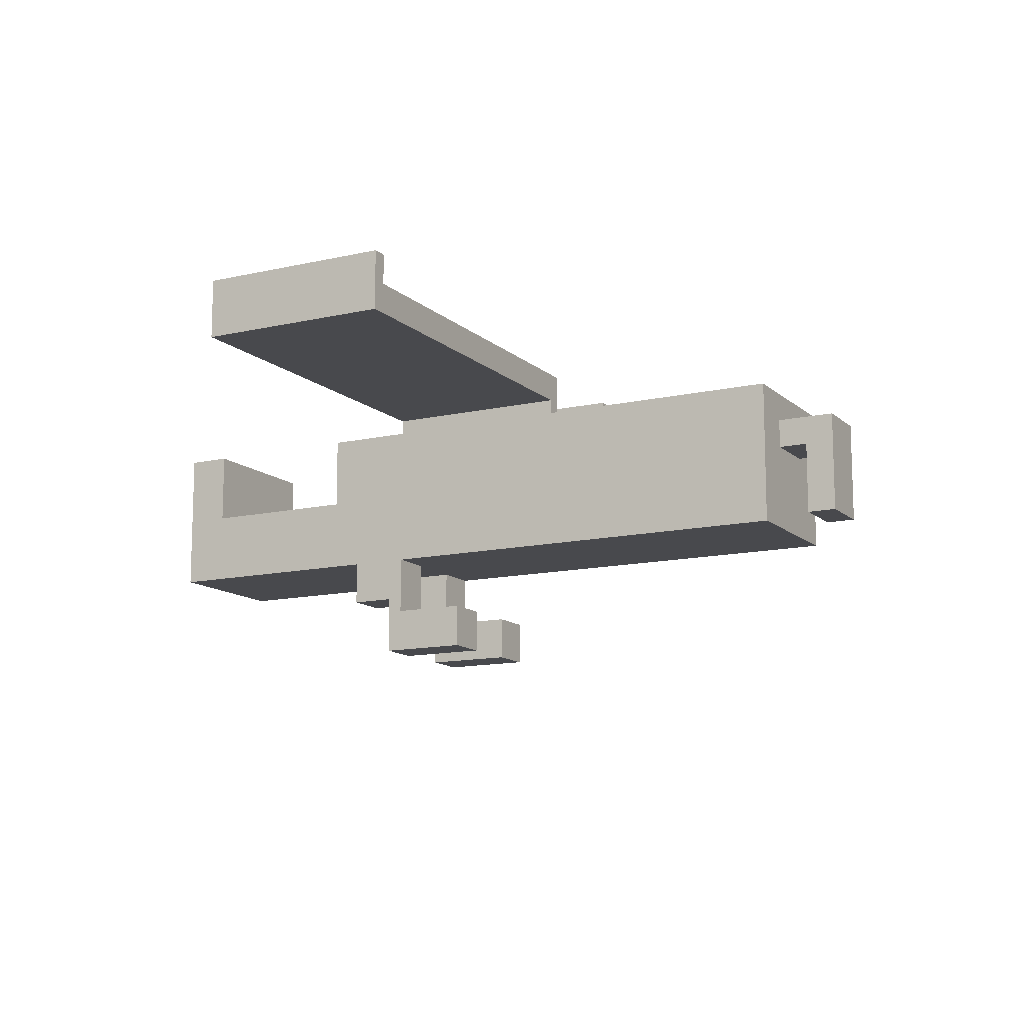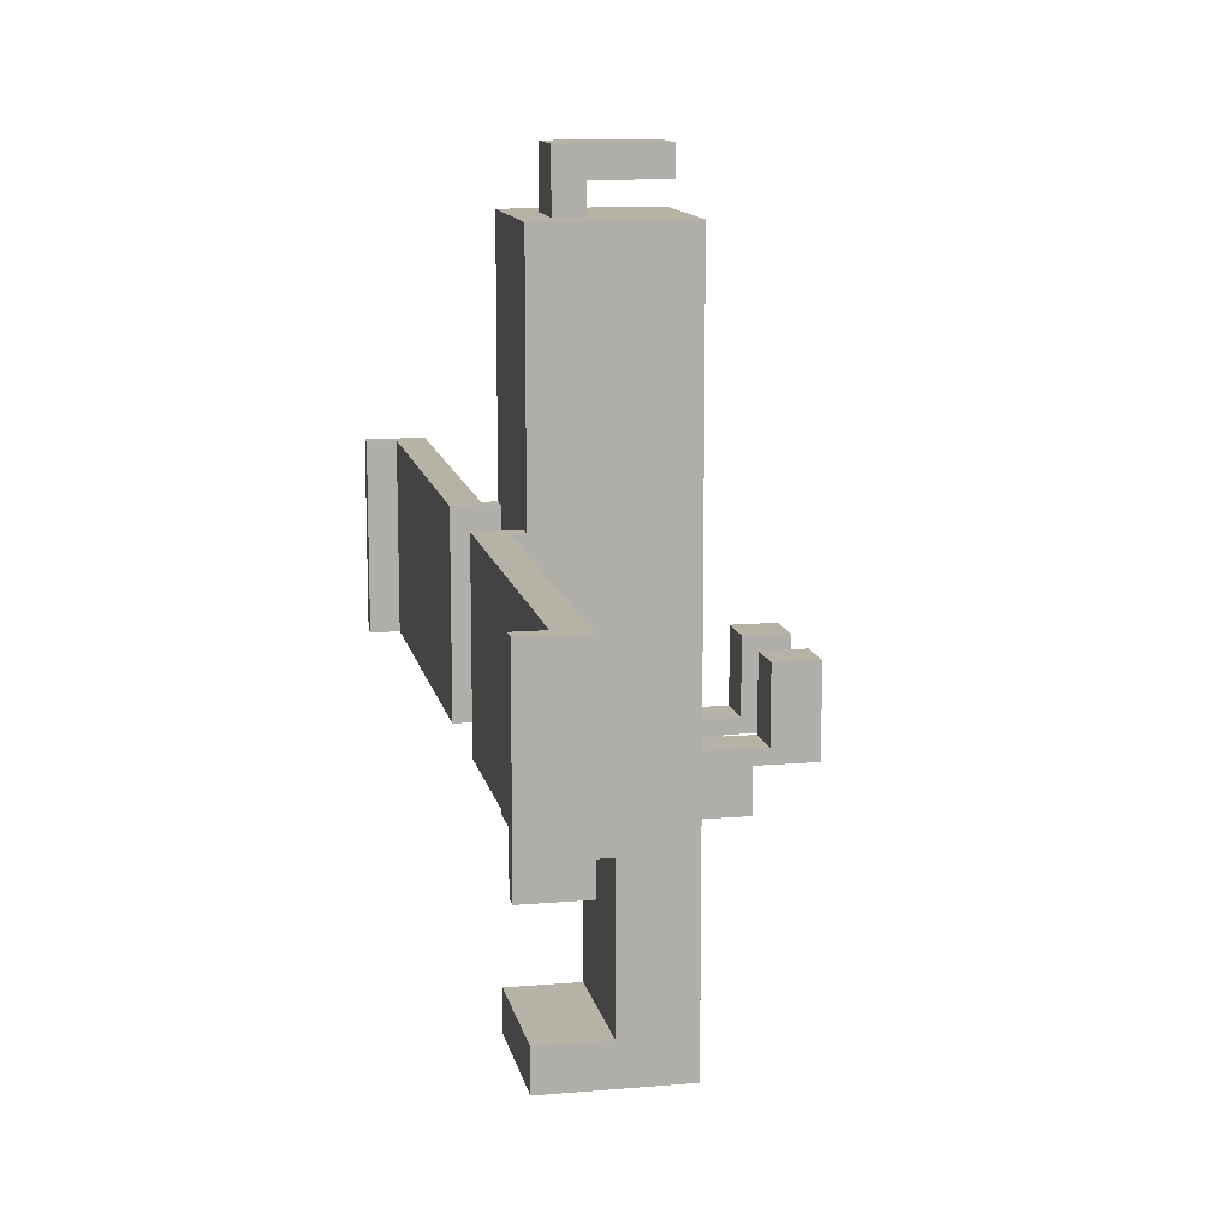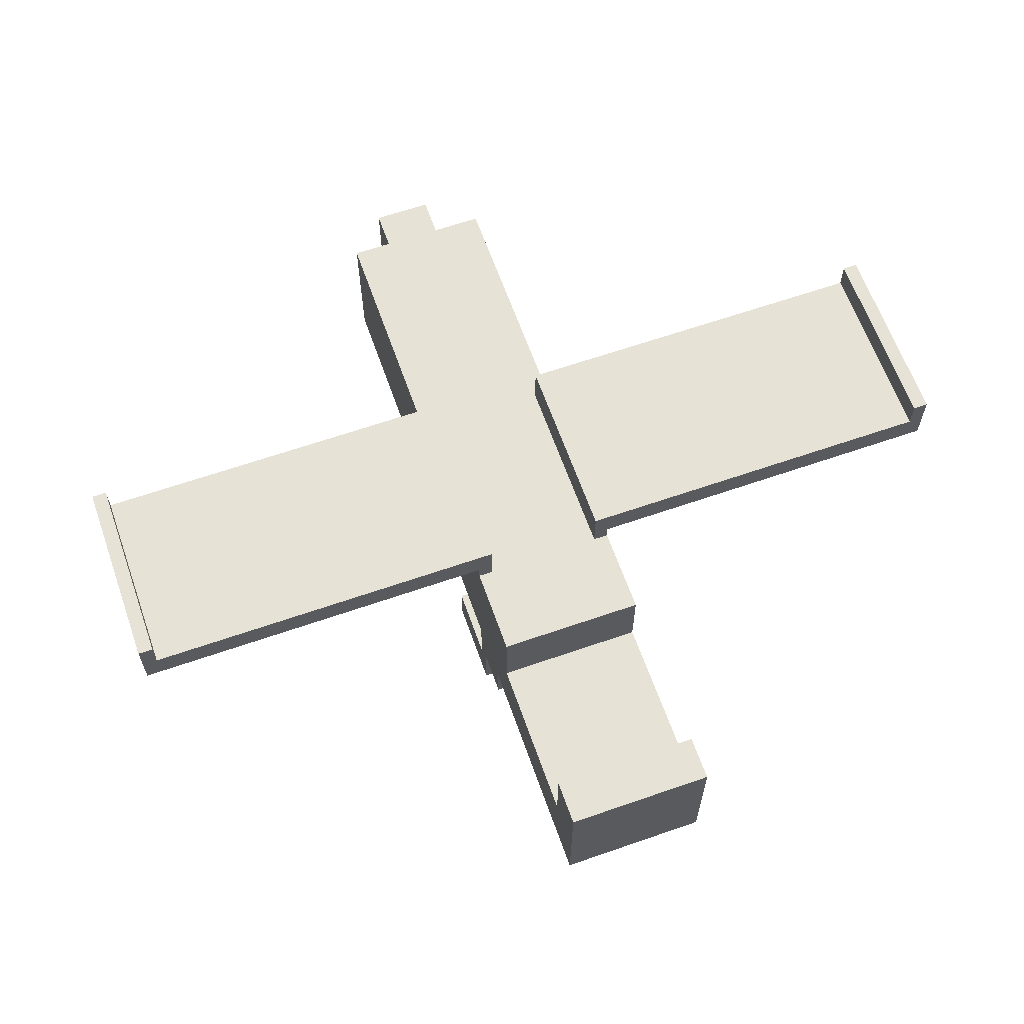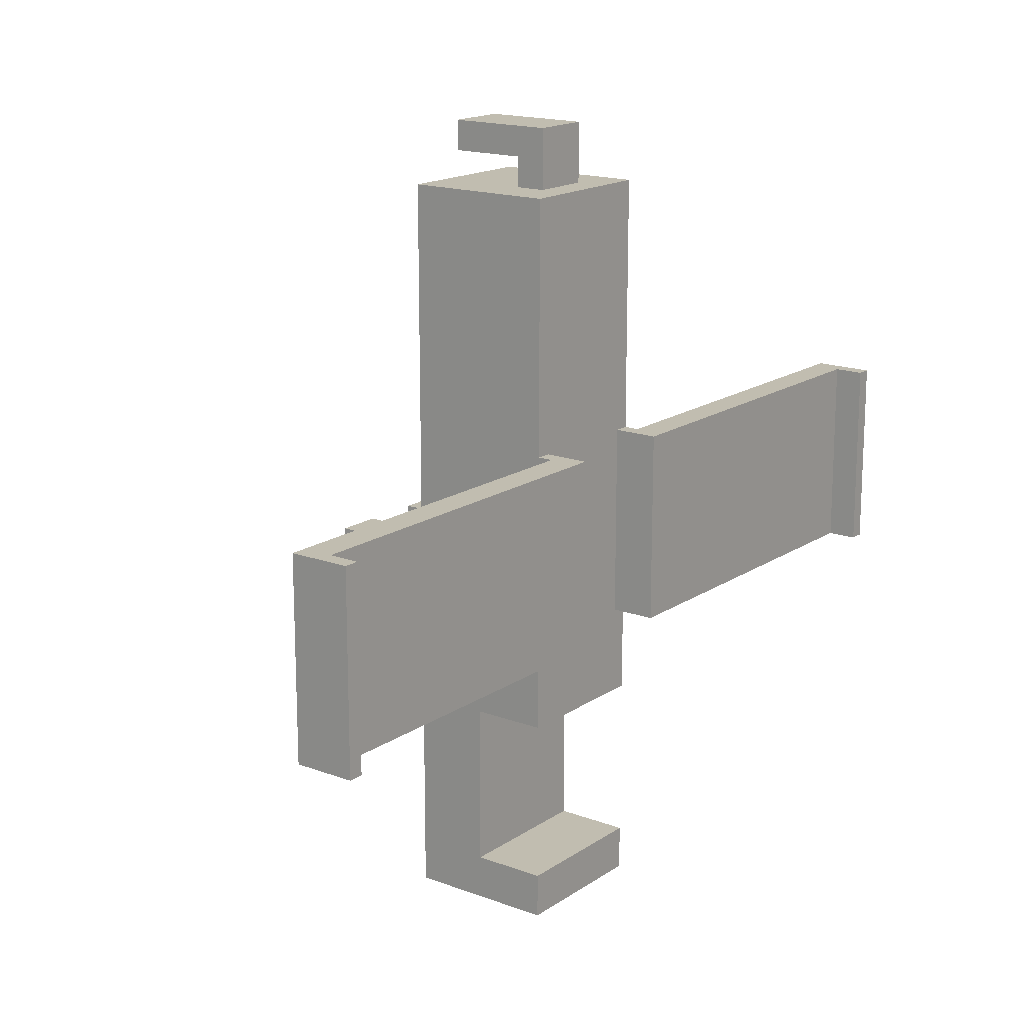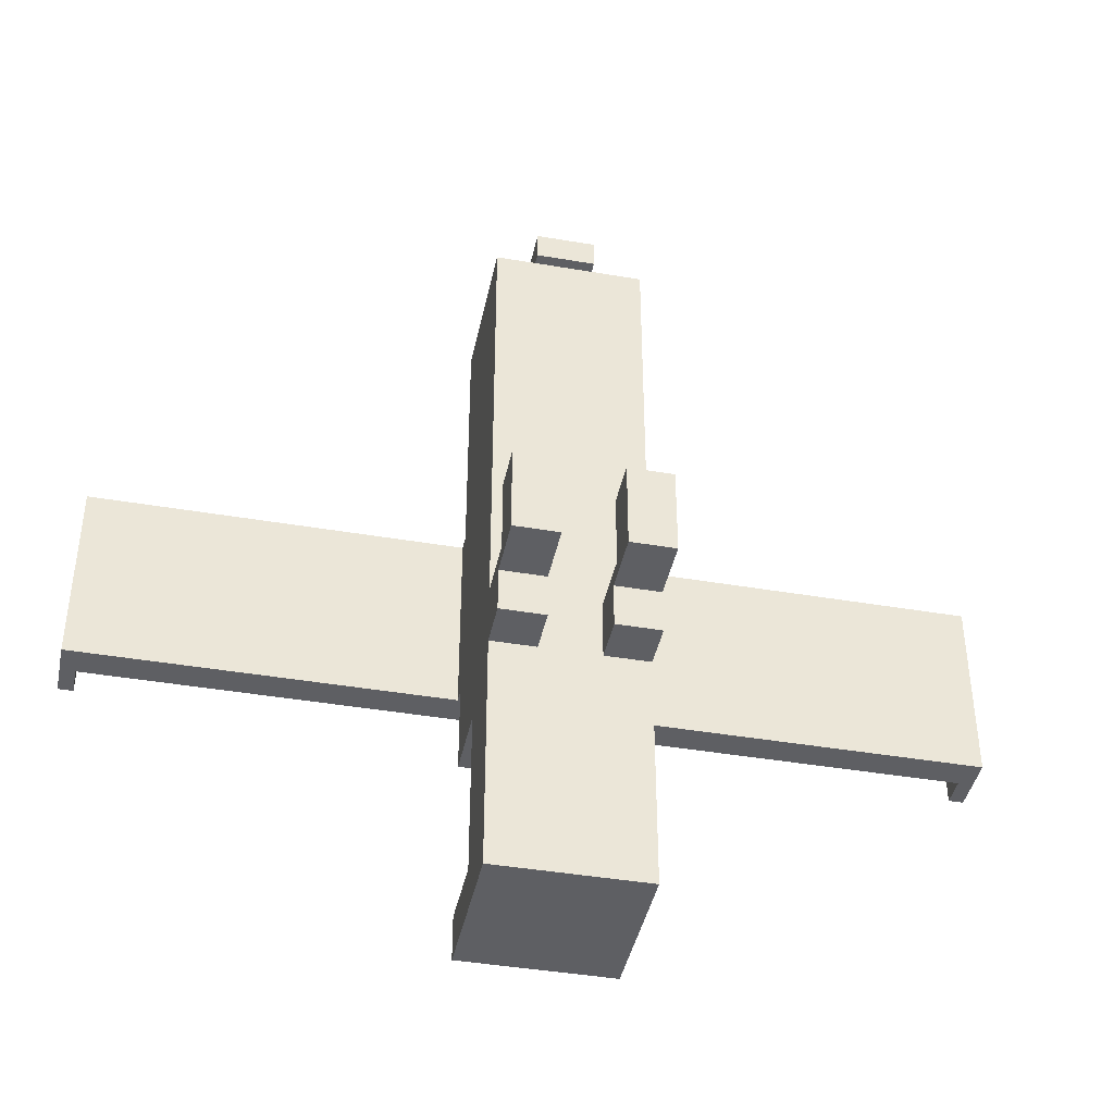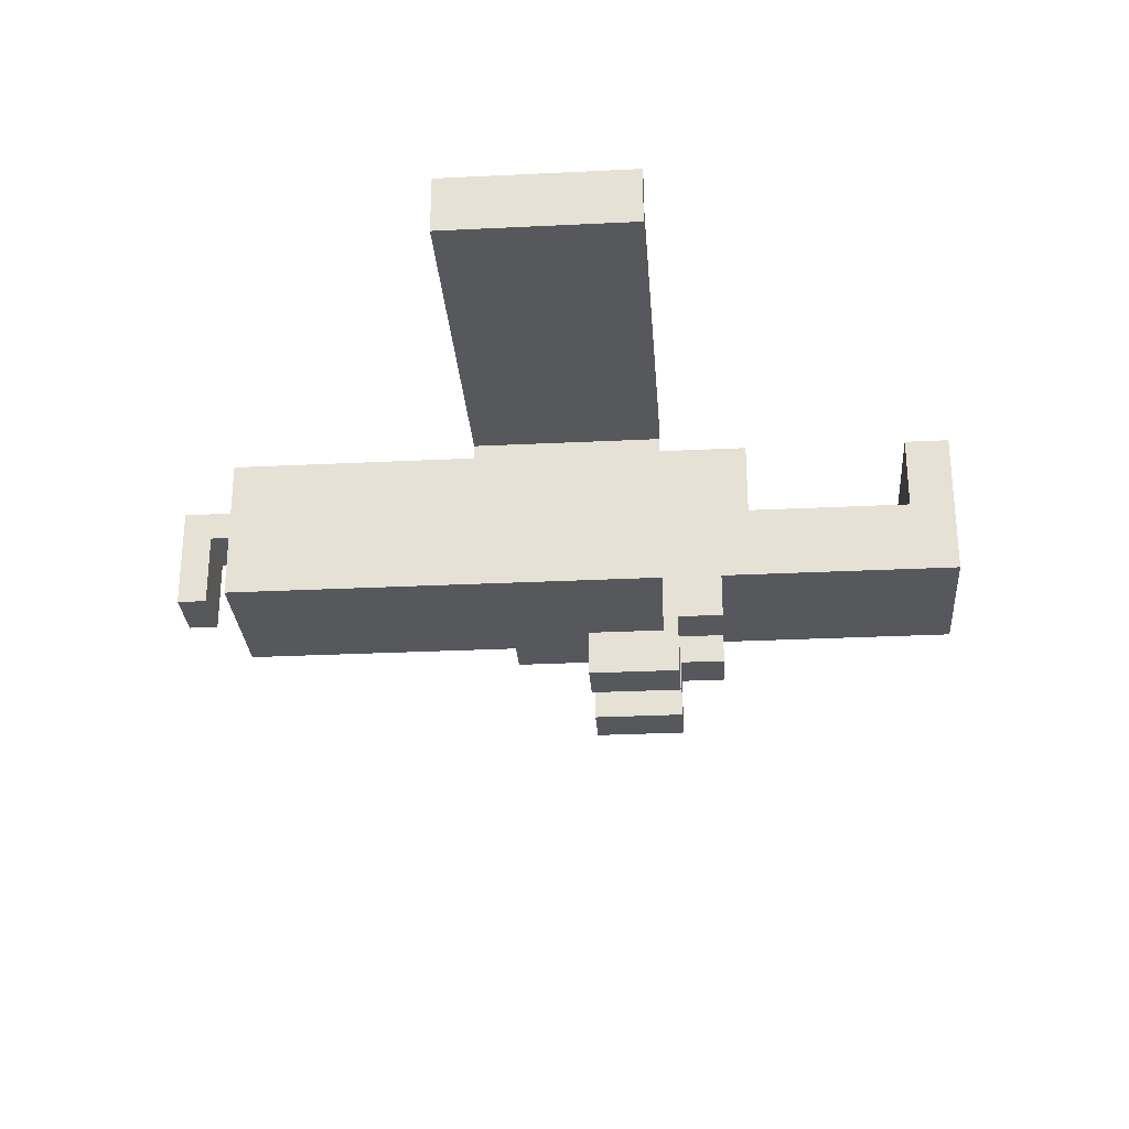
<metadata>
{"format":"obj","ext":"obj","renderer":"f3d","projection":"perspective","resolution":1024,"background":"white","views":[{"elev":-12.5,"azim":-61.8,"up":"+Y"},{"elev":12.5,"azim":-101.4,"up":"+Z"},{"elev":63.3,"azim":160.6,"up":"+Y"},{"elev":16.7,"azim":127.1,"up":"+Z"},{"elev":-41.6,"azim":-11.7,"up":"+Z"},{"elev":-28.6,"azim":94.2,"up":"+Y"}]}
</metadata>
<code>
v -30 18 3
v -30 18 -10
v -30 22 3
v -30 22 -10
v -5 0 -5
v -5 0 -11
v -5 3 -5
v -5 3 -10
v -5 4 -11
v -5 4 -14
v -5 7 20
v -5 7 10
v -5 7 -10
v -5 7 -14
v -5 7 -16
v -5 7 -30
v -5 12 -16
v -5 12 -27
v -5 13 17
v -5 13 15
v -5 15 17
v -5 15 15
v -5 17 20
v -5 17 10
v -5 17 3
v -5 17 -10
v -5 17 -16
v -5 17 -27
v -5 17 -30
v -5 18 3
v -5 18 -10
v -2 8 24
v -2 8 22
v -2 13 22
v -2 13 20
v -2 15 24
v -2 15 20
v 2 0 -5
v 2 0 -11
v 2 3 -5
v 2 3 -10
v 2 4 -11
v 2 4 -14
v 2 7 -10
v 2 7 -14
v 4 17 3
v 4 17 -10
v 4 20 3
v 4 20 -10
v 29 20 3
v 29 20 -10
v 29 22 3
v 29 22 -10
v -29 20 3
v -29 20 -10
v -29 22 3
v -29 22 -10
v -4 17 3
v -4 17 -10
v -4 20 3
v -4 20 -10
v -2 0 -5
v -2 0 -11
v -2 3 -5
v -2 3 -10
v -2 4 -11
v -2 4 -14
v -2 7 -10
v -2 7 -14
v 2 8 24
v 2 8 22
v 2 13 22
v 2 13 20
v 2 15 24
v 2 15 20
v 5 0 -5
v 5 0 -11
v 5 3 -5
v 5 3 -10
v 5 4 -11
v 5 4 -14
v 5 7 20
v 5 7 10
v 5 7 -10
v 5 7 -14
v 5 7 -16
v 5 7 -30
v 5 12 -16
v 5 12 -27
v 5 13 17
v 5 13 15
v 5 15 17
v 5 15 15
v 5 17 20
v 5 17 10
v 5 17 3
v 5 17 -10
v 5 17 -16
v 5 17 -27
v 5 17 -30
v 5 18 3
v 5 18 -10
v 30 18 3
v 30 18 -10
v 30 22 3
v 30 22 -10
v -2 8 24
v -2 15 24
v 2 8 24
v 2 15 24
v -5 7 20
v -5 17 20
v -2 13 20
v -2 15 20
v 2 13 20
v 2 15 20
v 5 7 20
v 5 17 20
v -30 18 3
v -30 22 3
v -29 20 3
v -29 22 3
v -5 17 3
v -5 18 3
v -4 17 3
v -4 20 3
v 4 17 3
v 4 20 3
v 5 17 3
v 5 18 3
v 29 20 3
v 29 22 3
v 30 18 3
v 30 22 3
v -5 0 -5
v -5 3 -5
v -2 0 -5
v -2 3 -5
v 2 0 -5
v 2 3 -5
v 5 0 -5
v 5 3 -5
v -5 3 -10
v -5 7 -10
v -2 3 -10
v -2 7 -10
v 2 3 -10
v 2 7 -10
v 5 3 -10
v 5 7 -10
v -5 12 -27
v -5 17 -27
v 5 12 -27
v 5 17 -27
v -2 8 22
v -2 13 22
v 2 8 22
v 2 13 22
v -30 18 -10
v -30 22 -10
v -29 20 -10
v -29 22 -10
v -5 17 -10
v -5 18 -10
v -4 17 -10
v -4 20 -10
v 4 17 -10
v 4 20 -10
v 5 17 -10
v 5 18 -10
v 29 20 -10
v 29 22 -10
v 30 18 -10
v 30 22 -10
v -5 0 -11
v -5 4 -11
v -2 0 -11
v -2 4 -11
v 2 0 -11
v 2 4 -11
v 5 0 -11
v 5 4 -11
v -5 4 -14
v -5 7 -14
v -2 4 -14
v -2 7 -14
v 2 4 -14
v 2 7 -14
v 5 4 -14
v 5 7 -14
v -5 12 -16
v -5 17 -16
v 5 12 -16
v 5 17 -16
v -5 7 -30
v -5 17 -30
v 5 7 -30
v 5 17 -30
v -5 0 -5
v -2 0 -5
v 2 0 -5
v 5 0 -5
v -5 0 -11
v -2 0 -11
v 2 0 -11
v 5 0 -11
v -5 4 -11
v -2 4 -11
v 2 4 -11
v 5 4 -11
v -5 4 -14
v -2 4 -14
v 2 4 -14
v 5 4 -14
v -5 7 20
v 5 7 20
v -5 7 10
v 5 7 10
v -5 7 -10
v -2 7 -10
v 2 7 -10
v 5 7 -10
v -5 7 -14
v -2 7 -14
v 2 7 -14
v 5 7 -14
v -5 7 -16
v 5 7 -16
v -5 7 -30
v 5 7 -30
v -2 8 24
v 2 8 24
v -2 8 22
v 2 8 22
v -2 13 22
v 2 13 22
v -2 13 20
v 2 13 20
v -30 18 3
v -5 18 3
v 5 18 3
v 30 18 3
v -30 18 -10
v -5 18 -10
v 5 18 -10
v 30 18 -10
v -5 3 -5
v -2 3 -5
v 2 3 -5
v 5 3 -5
v -5 3 -10
v -2 3 -10
v 2 3 -10
v 5 3 -10
v -5 12 -16
v 5 12 -16
v -5 12 -27
v 5 12 -27
v -2 15 24
v 2 15 24
v -2 15 20
v 2 15 20
v -5 17 20
v 5 17 20
v -5 17 10
v 5 17 10
v -5 17 3
v -4 17 3
v 4 17 3
v 5 17 3
v -5 17 -10
v -4 17 -10
v 4 17 -10
v 5 17 -10
v -5 17 -16
v 5 17 -16
v -5 17 -27
v 5 17 -27
v -5 17 -30
v 5 17 -30
v -29 20 3
v -4 20 3
v 4 20 3
v 29 20 3
v -29 20 -10
v -4 20 -10
v 4 20 -10
v 29 20 -10
v -30 22 3
v -29 22 3
v 29 22 3
v 30 22 3
v -30 22 -10
v -29 22 -10
v 29 22 -10
v 30 22 -10
f 3 2 1
f 4 2 3
f 7 6 5
f 8 6 7
f 9 6 8
f 13 9 8
f 13 10 9
f 14 10 13
f 17 13 12
f 17 16 15
f 17 15 14
f 17 14 13
f 18 16 17
f 19 12 11
f 20 12 19
f 21 19 11
f 21 20 19
f 22 12 20
f 22 20 21
f 23 21 11
f 23 22 21
f 24 17 12
f 24 22 23
f 24 12 22
f 25 17 24
f 26 17 25
f 27 17 26
f 28 16 18
f 29 16 28
f 30 26 25
f 31 26 30
f 34 33 32
f 36 34 32
f 36 35 34
f 37 35 36
f 40 39 38
f 41 39 40
f 42 39 41
f 44 42 41
f 44 43 42
f 45 43 44
f 48 47 46
f 49 47 48
f 52 51 50
f 53 51 52
f 54 55 56
f 56 55 57
f 58 59 60
f 60 59 61
f 62 63 64
f 64 63 65
f 65 63 66
f 65 66 68
f 66 67 68
f 68 67 69
f 70 71 72
f 70 72 74
f 72 73 74
f 74 73 75
f 76 77 78
f 78 77 79
f 79 77 80
f 79 80 84
f 80 81 84
f 84 81 85
f 83 84 88
f 86 87 88
f 85 86 88
f 84 85 88
f 88 87 89
f 82 83 90
f 90 83 91
f 82 90 92
f 90 91 92
f 91 83 93
f 92 91 93
f 82 92 94
f 92 93 94
f 83 88 95
f 94 93 95
f 93 83 95
f 95 88 96
f 96 88 97
f 97 88 98
f 89 87 99
f 99 87 100
f 96 97 101
f 101 97 102
f 103 104 105
f 105 104 106
f 109 108 107
f 110 108 109
f 113 112 111
f 114 112 113
f 115 113 111
f 116 112 114
f 117 115 111
f 117 116 115
f 118 112 116
f 118 116 117
f 121 120 119
f 122 120 121
f 124 121 119
f 125 124 123
f 126 121 124
f 126 124 125
f 129 128 127
f 130 128 129
f 131 128 130
f 133 131 130
f 133 132 131
f 134 132 133
f 137 136 135
f 138 136 137
f 141 140 139
f 142 140 141
f 145 144 143
f 146 144 145
f 149 148 147
f 150 148 149
f 153 152 151
f 154 152 153
f 155 156 157
f 157 156 158
f 159 160 161
f 161 160 162
f 159 161 164
f 163 164 165
f 164 161 166
f 165 164 166
f 167 168 169
f 169 168 170
f 170 168 171
f 170 171 173
f 171 172 173
f 173 172 174
f 175 176 177
f 177 176 178
f 179 180 181
f 181 180 182
f 183 184 185
f 185 184 186
f 187 188 189
f 189 188 190
f 191 192 193
f 193 192 194
f 195 196 197
f 197 196 198
f 203 200 199
f 204 200 203
f 205 202 201
f 206 202 205
f 211 208 207
f 212 208 211
f 213 210 209
f 214 210 213
f 217 216 215
f 218 216 217
f 219 218 217
f 220 218 219
f 221 218 220
f 222 218 221
f 224 221 220
f 225 221 224
f 227 224 223
f 227 226 225
f 227 225 224
f 228 226 227
f 229 228 227
f 230 228 229
f 233 232 231
f 234 232 233
f 237 236 235
f 238 236 237
f 243 240 239
f 244 240 243
f 245 242 241
f 246 242 245
f 247 248 251
f 251 248 252
f 249 250 253
f 253 250 254
f 255 256 257
f 257 256 258
f 259 260 261
f 261 260 262
f 263 264 265
f 265 264 266
f 265 266 267
f 267 266 268
f 268 266 269
f 269 266 270
f 268 269 272
f 272 269 273
f 271 272 275
f 273 274 275
f 272 273 275
f 275 274 276
f 277 278 279
f 279 278 280
f 281 282 285
f 285 282 286
f 283 284 287
f 287 284 288
f 289 290 293
f 293 290 294
f 291 292 295
f 295 292 296

</code>
